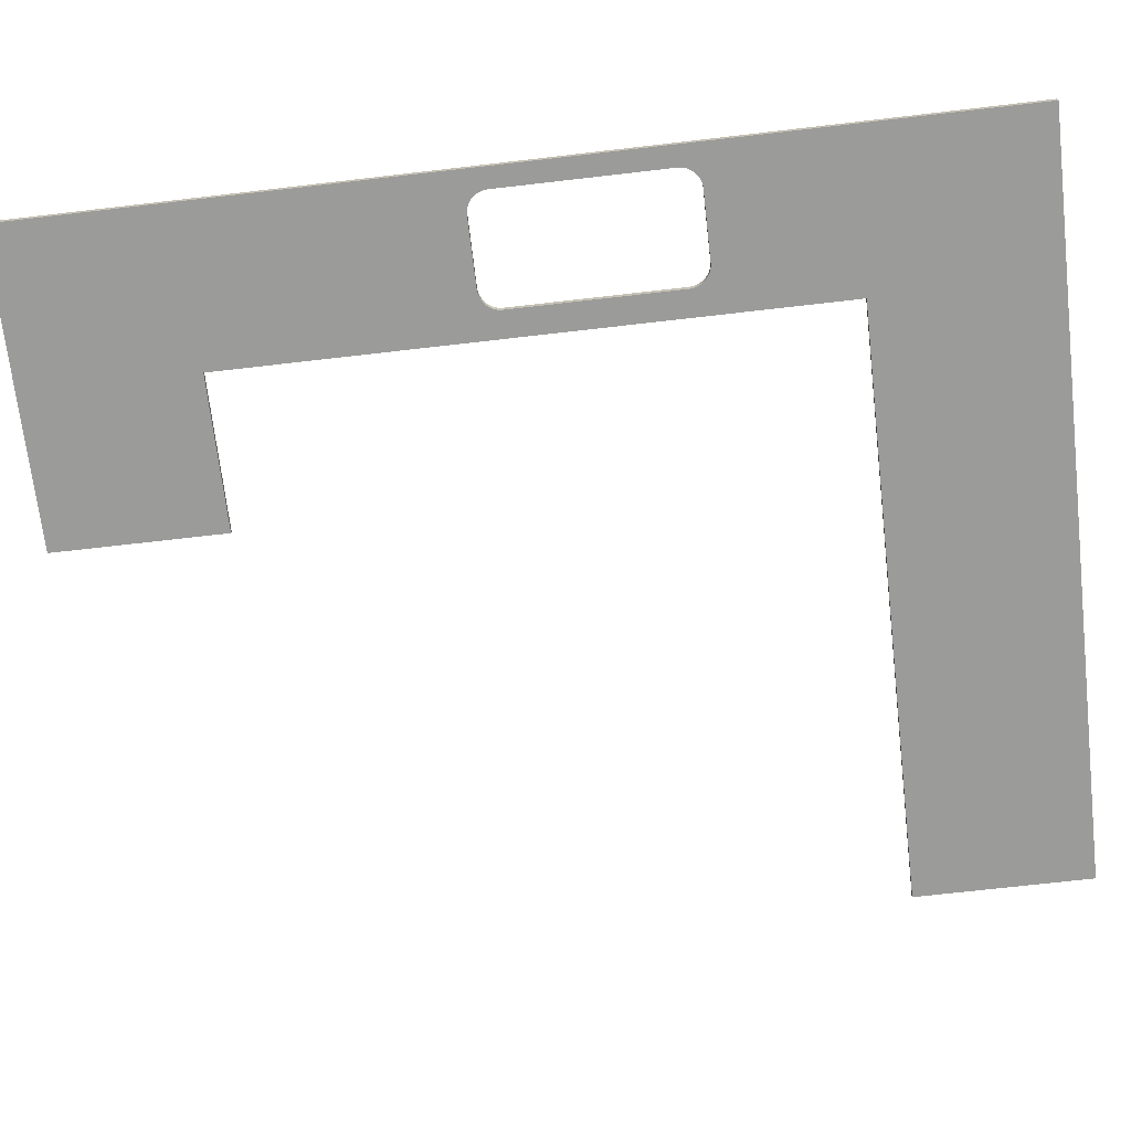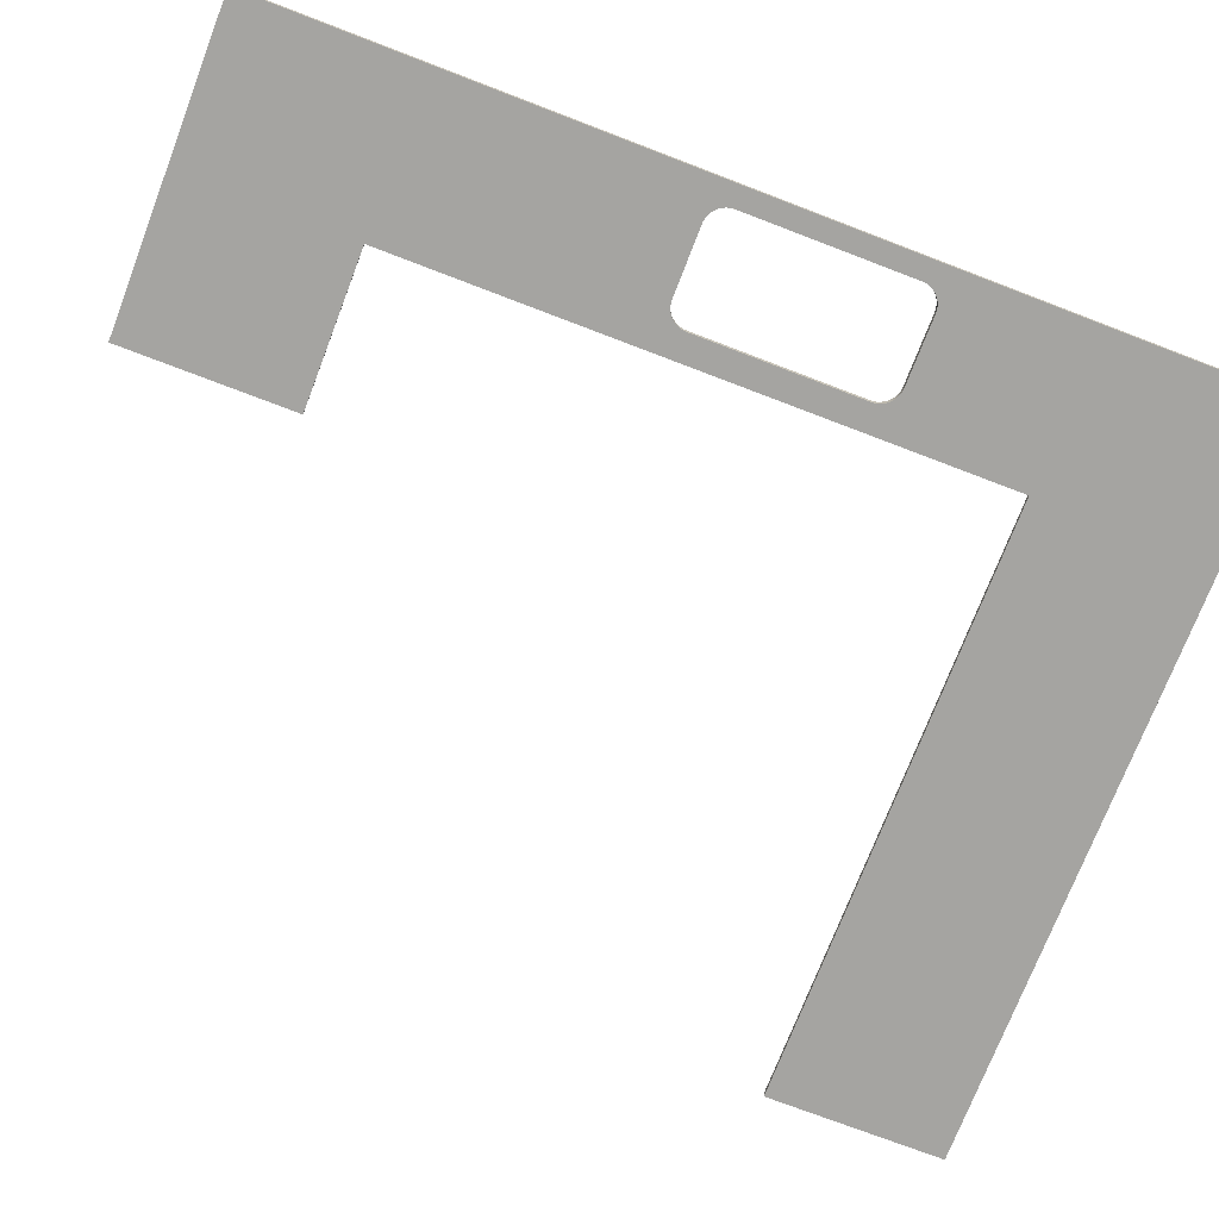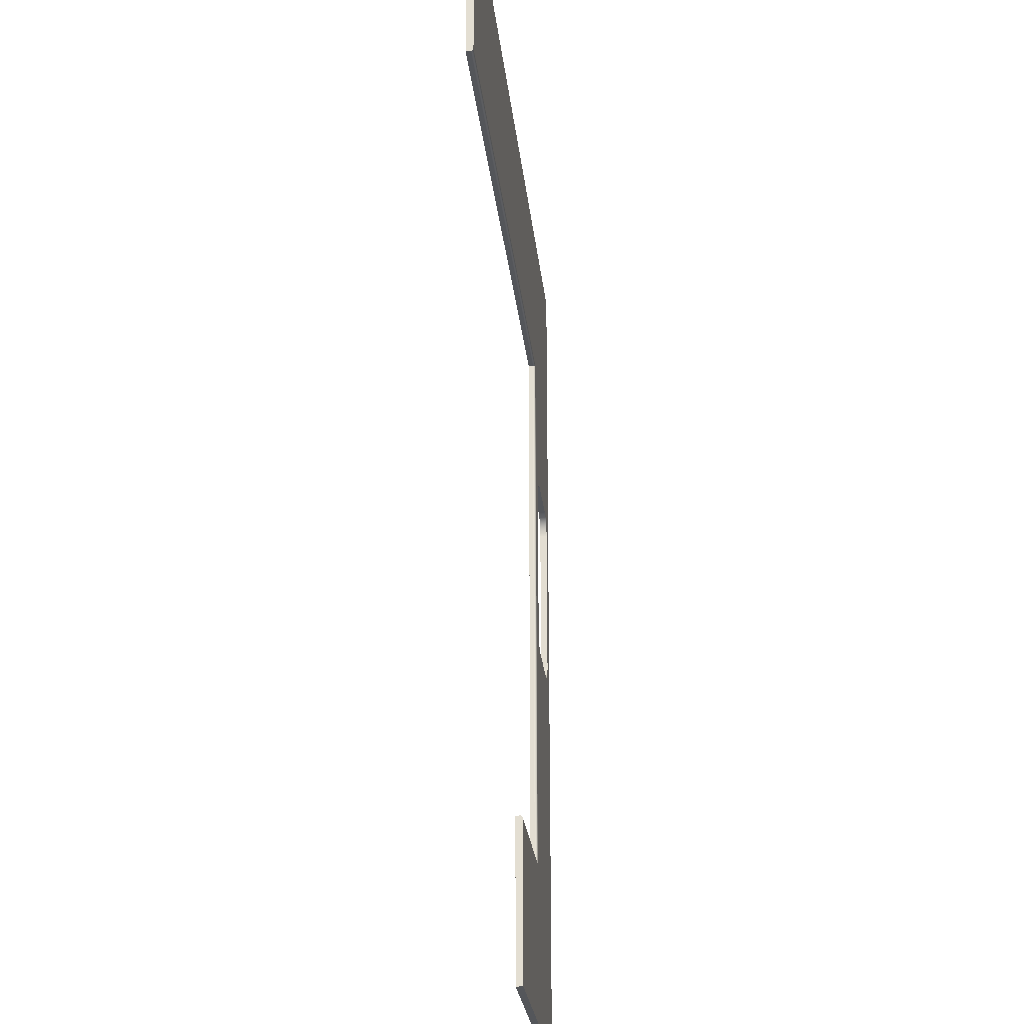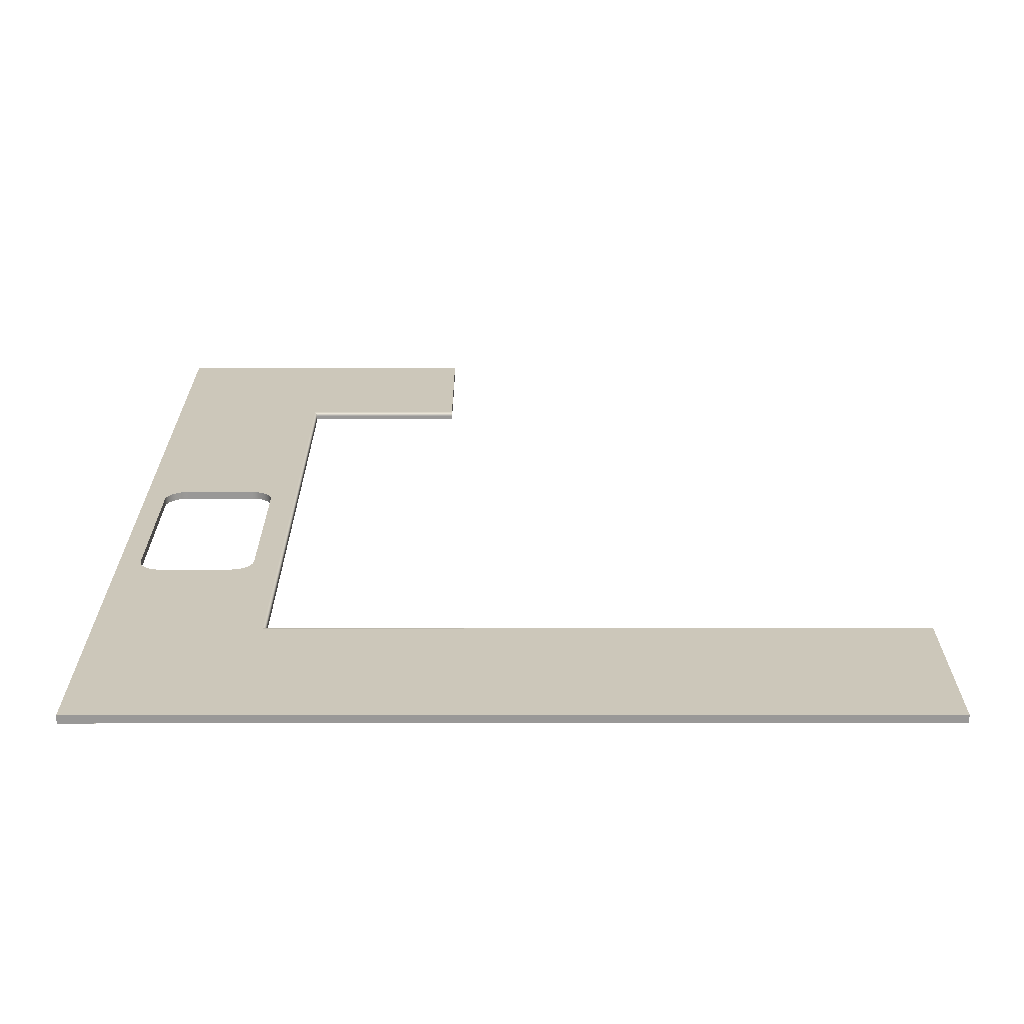
<metadata>
{"format":"obj","ext":"obj","renderer":"f3d","projection":"perspective","resolution":1024,"background":"white","views":[{"elev":-69.6,"azim":96.6,"up":"+Z"},{"elev":-73.3,"azim":69.0,"up":"+Z"},{"elev":-25.7,"azim":-84.0,"up":"+Y"},{"elev":21.3,"azim":179.9,"up":"+Z"}]}
</metadata>
<code>
v 119.7 151.7 9
v 119.7 158.7 9
v 119.7 151.7 8.997
v 119.7 151.6 8.988
v 119.7 158.7 8.7
v 119.7 151.6 8.7
v 119.7 151.6 8.88
v 119.7 151.6 8.907
v 119.7 151.6 8.932
v 119.7 151.6 8.974
v 119.7 151.6 8.955
v 145.8 137.7 8.7
v 145.9 137.7 8.7
v 143.9 127.5 8.7
v 145.7 137.8 8.7
v 148.6 137.7 8.7
v 148.6 137.7 8.7
v 148.7 137.8 8.7
v 148.8 137.8 8.7
v 148.9 137.8 8.7
v 149 137.9 8.7
v 150.2 120.6 8.7
v 148.9 137.8 8.7
v 149.1 137.9 8.7
v 149.1 138 8.7
v 149.2 138 8.7
v 149.2 138.1 8.7
v 149.3 138.1 8.7
v 149.3 138.2 8.7
v 149.3 138.3 8.7
v 149.4 138.4 8.7
v 149.4 138.4 8.7
v 149.4 138.5 8.7
v 149.4 138.6 8.7
v 150.2 158.7 8.7
v 149.4 145.3 8.7
v 149.4 145.4 8.7
v 149.4 145.4 8.7
v 149.4 145.5 8.7
v 149.3 145.6 8.7
v 149.3 145.7 8.7
v 149.3 145.7 8.7
v 149.2 145.8 8.7
v 149.2 145.9 8.7
v 149.1 145.9 8.7
v 149.1 146 8.7
v 149 146 8.7
v 148.9 146 8.7
v 148.9 146.1 8.7
v 148.7 146.1 8.7
v 143.9 151.6 8.7
v 148.8 146.1 8.7
v 148.6 146.1 8.7
v 148.6 146.1 8.7
v 145.9 146.1 8.7
v 145.8 146.1 8.7
v 145.7 146.1 8.7
v 145.6 146.1 8.7
v 145.5 146.1 8.7
v 145.5 146 8.7
v 145.4 146 8.7
v 145.3 146 8.7
v 145.3 145.9 8.7
v 145.2 145.9 8.7
v 145.2 145.8 8.7
v 145.1 145.7 8.7
v 145.1 145.7 8.7
v 145.1 145.6 8.7
v 145 145.5 8.7
v 145 145.4 8.7
v 145 145.4 8.7
v 145 145.3 8.7
v 145 138.6 8.7
v 145 138.5 8.7
v 145 138.4 8.7
v 145 138.4 8.7
v 145.1 138.3 8.7
v 145.1 138.2 8.7
v 145.1 138.1 8.7
v 145.2 138.1 8.7
v 145.2 138 8.7
v 145.3 138 8.7
v 145.3 137.9 8.7
v 145.4 137.9 8.7
v 145.5 137.8 8.7
v 145.5 137.8 8.7
v 145.6 137.8 8.7
v 119.7 151.6 8.7
v 119.7 158.7 8.7
v 137.7 127.5 8.7
v 137.7 120.6 8.7
v 150.2 120.6 8.7
v 150.2 158.7 8.7
v 150.2 120.6 9
v 150.2 158.7 9
v 150.2 158.7 9
v 149.4 138.6 9
v 150.2 120.6 9
v 119.7 158.7 9
v 144 151.7 9
v 119.7 151.7 9
v 144 127.4 9
v 145 138.6 9
v 137.7 127.4 9
v 137.7 120.6 9
v 148.6 137.7 9
v 148.6 137.7 9
v 148.7 137.8 9
v 145.9 137.7 9
v 145.8 137.7 9
v 145.7 137.8 9
v 145.6 137.8 9
v 145.5 137.8 9
v 145.5 137.8 9
v 145.4 137.9 9
v 145.3 137.9 9
v 145.3 138 9
v 145.2 138 9
v 145.2 138.1 9
v 145.1 138.1 9
v 145.1 138.2 9
v 145.1 138.3 9
v 145 138.4 9
v 145 138.4 9
v 145 138.5 9
v 145 145.3 9
v 145 145.4 9
v 145 145.4 9
v 145 145.5 9
v 145.1 145.6 9
v 145.1 145.7 9
v 145.1 145.7 9
v 145.2 145.8 9
v 145.2 145.9 9
v 145.3 145.9 9
v 145.3 146 9
v 145.4 146 9
v 145.5 146 9
v 145.5 146.1 9
v 145.6 146.1 9
v 145.7 146.1 9
v 145.8 146.1 9
v 145.9 146.1 9
v 148.6 146.1 9
v 148.6 146.1 9
v 148.7 146.1 9
v 148.8 146.1 9
v 148.9 146.1 9
v 148.9 146 9
v 149 146 9
v 149.1 146 9
v 149.1 145.9 9
v 149.2 145.9 9
v 149.2 145.8 9
v 149.3 145.7 9
v 149.3 145.7 9
v 149.3 145.6 9
v 149.4 145.5 9
v 149.4 145.4 9
v 149.4 145.4 9
v 149.4 145.3 9
v 149.4 138.5 9
v 149.4 138.4 9
v 149.4 138.4 9
v 149.3 138.3 9
v 149.3 138.2 9
v 149.3 138.1 9
v 149.2 138.1 9
v 149.2 138 9
v 149.1 138 9
v 149.1 137.9 9
v 149 137.9 9
v 148.9 137.8 9
v 148.9 137.8 9
v 148.8 137.8 9
v 137.7 127.4 9
v 137.7 127.5 8.988
v 137.7 120.6 9
v 137.7 127.4 8.997
v 137.7 127.5 8.974
v 137.7 127.5 8.955
v 137.7 127.5 8.932
v 137.7 127.5 8.907
v 137.7 127.5 8.88
v 137.7 127.5 8.7
v 137.7 120.6 8.7
v 144 127.4 9
v 144 127.4 8.998
v 137.7 127.4 9
v 137.7 127.4 9
v 144 127.4 8.998
v 137.7 127.4 8.997
v 144 127.5 8.98
v 137.7 127.5 8.988
v 144 127.4 8.991
v 137.7 127.5 8.988
v 137.7 127.5 8.974
v 144 127.5 8.947
v 137.7 127.5 8.955
v 144 127.5 8.965
v 137.7 127.5 8.955
v 137.7 127.5 8.932
v 143.9 127.5 8.903
v 137.7 127.5 8.907
v 143.9 127.5 8.926
v 143.9 127.5 8.88
v 137.7 127.5 8.88
v 143.9 127.5 8.903
v 143.9 127.5 8.926
v 137.7 127.5 8.932
v 144 127.5 8.947
v 144 127.5 8.965
v 137.7 127.5 8.974
v 144 127.5 8.98
v 144 127.4 8.991
v 137.7 127.4 8.997
v 144 127.4 8.998
v 143.9 127.5 8.88
v 143.9 127.5 8.7
v 137.7 127.5 8.88
v 137.7 127.5 8.7
v 150.2 120.6 9
v 137.7 120.6 9
v 150.2 120.6 8.7
v 137.7 120.6 8.7
v 143.9 151.6 8.88
v 143.9 151.6 8.7
v 143.9 127.5 8.88
v 143.9 127.5 8.7
v 144 151.7 9
v 144 151.7 8.998
v 144 127.4 9
v 144 151.6 8.991
v 144 127.4 8.991
v 144 151.6 8.98
v 144 127.5 8.98
v 144 151.6 8.947
v 144 127.5 8.965
v 144 151.6 8.965
v 144 127.5 8.947
v 143.9 151.6 8.903
v 143.9 127.5 8.903
v 143.9 151.6 8.926
v 143.9 151.6 8.88
v 143.9 127.5 8.88
v 143.9 127.5 8.926
v 144 127.4 8.998
v 143.9 151.6 8.88
v 143.9 151.6 8.903
v 119.7 151.6 8.88
v 143.9 151.6 8.903
v 119.7 151.6 8.907
v 144 151.6 8.947
v 119.7 151.6 8.932
v 143.9 151.6 8.926
v 119.7 151.6 8.932
v 144 151.6 8.947
v 119.7 151.6 8.955
v 144 151.6 8.98
v 119.7 151.6 8.974
v 144 151.6 8.965
v 119.7 151.6 8.974
v 144 151.6 8.98
v 119.7 151.6 8.988
v 144 151.7 8.998
v 119.7 151.7 8.997
v 144 151.6 8.991
v 144 151.7 9
v 119.7 151.7 9
v 119.7 151.7 9
v 119.7 151.7 8.997
v 144 151.7 8.998
v 144 151.6 8.991
v 119.7 151.6 8.988
v 144 151.6 8.965
v 119.7 151.6 8.955
v 119.7 151.6 8.907
v 143.9 151.6 8.7
v 143.9 151.6 8.88
v 119.7 151.6 8.7
v 119.7 151.6 8.88
v 148.6 146.1 8.7
v 148.6 146.1 8.7
v 148.6 146.1 9
v 148.6 146.1 9
v 148.8 146.1 8.7
v 148.7 146.1 9
v 148.7 146.1 8.7
v 148.8 146.1 9
v 148.9 146 8.7
v 148.9 146.1 9
v 148.9 146.1 8.7
v 148.9 146 9
v 149.1 146 8.7
v 149 146 9
v 149 146 8.7
v 149.1 146 9
v 149.2 145.9 8.7
v 149.2 145.9 9
v 149.1 145.9 8.7
v 149.2 145.9 8.7
v 149.2 145.8 8.7
v 149.2 145.8 9
v 149.3 145.7 8.7
v 149.3 145.7 9
v 149.3 145.7 8.7
v 149.3 145.7 9
v 149.4 145.5 8.7
v 149.3 145.6 9
v 149.3 145.6 8.7
v 149.4 145.5 9
v 149.4 145.4 8.7
v 149.4 145.4 9
v 149.4 145.4 8.7
v 149.4 145.4 9
v 149.4 145.3 9
v 149.4 145.3 8.7
v 149.4 145.4 8.7
v 149.4 145.4 8.7
v 149.4 145.5 8.7
v 149.3 145.6 8.7
v 149.3 145.7 8.7
v 149.3 145.7 8.7
v 149.2 145.8 8.7
v 149.1 145.9 9
v 149.1 145.9 8.7
v 149.1 146 8.7
v 149 146 8.7
v 148.9 146 8.7
v 148.9 146.1 8.7
v 148.8 146.1 8.7
v 148.7 146.1 8.7
v 148.6 146.1 8.7
v 149.4 138.6 8.7
v 149.4 138.6 9
v 149.4 145.3 8.7
v 149.4 145.3 9
v 149.4 138.6 8.7
v 149.4 138.5 8.7
v 149.4 138.6 9
v 149.4 138.5 9
v 149.4 138.4 8.7
v 149.4 138.4 9
v 149.4 138.4 8.7
v 149.4 138.4 9
v 149.3 138.2 8.7
v 149.3 138.3 9
v 149.3 138.3 8.7
v 149.3 138.2 9
v 149.2 138.1 8.7
v 149.3 138.1 9
v 149.3 138.1 8.7
v 149.2 138.1 9
v 149.1 138 8.7
v 149.1 138 9
v 149.2 138 8.7
v 149.1 138 8.7
v 149.1 137.9 8.7
v 149.1 137.9 9
v 148.9 137.8 8.7
v 149 137.9 9
v 149 137.9 8.7
v 148.9 137.8 9
v 148.8 137.8 8.7
v 148.9 137.8 9
v 148.9 137.8 8.7
v 148.8 137.8 9
v 148.6 137.7 8.7
v 148.7 137.8 9
v 148.7 137.8 8.7
v 148.6 137.7 9
v 148.6 137.7 9
v 148.6 137.7 8.7
v 148.6 137.7 8.7
v 148.7 137.8 8.7
v 148.8 137.8 8.7
v 148.9 137.8 8.7
v 148.9 137.8 8.7
v 149 137.9 8.7
v 149.1 137.9 8.7
v 149.2 138 9
v 149.2 138 8.7
v 149.2 138.1 8.7
v 149.3 138.1 8.7
v 149.3 138.2 8.7
v 149.3 138.3 8.7
v 149.4 138.4 8.7
v 149.4 138.4 8.7
v 149.4 138.5 8.7
v 145.9 137.7 8.7
v 145.9 137.7 9
v 148.6 137.7 8.7
v 148.6 137.7 9
v 145 145.3 8.7
v 145 145.4 8.7
v 145 145.3 9
v 145 145.4 9
v 145 145.5 8.7
v 145 145.4 9
v 145 145.4 8.7
v 145 145.5 9
v 145.1 145.7 8.7
v 145.1 145.6 9
v 145.1 145.6 8.7
v 145.1 145.7 9
v 145.2 145.8 8.7
v 145.1 145.7 9
v 145.1 145.7 8.7
v 145.2 145.8 9
v 145.3 145.9 8.7
v 145.3 145.9 9
v 145.2 145.9 8.7
v 145.3 146 8.7
v 145.3 146 9
v 145.5 146 8.7
v 145.4 146 9
v 145.4 146 8.7
v 145.5 146 9
v 145.6 146.1 8.7
v 145.5 146.1 9
v 145.5 146.1 8.7
v 145.6 146.1 9
v 145.8 146.1 8.7
v 145.7 146.1 9
v 145.7 146.1 8.7
v 145.8 146.1 9
v 145.9 146.1 9
v 145.9 146.1 8.7
v 145.2 145.9 9
v 145.9 146.1 9
v 145.9 146.1 8.7
v 148.6 146.1 9
v 148.6 146.1 8.7
v 145.9 137.7 8.7
v 145.8 137.7 8.7
v 145.9 137.7 9
v 145.8 137.7 9
v 145.6 137.8 8.7
v 145.7 137.8 9
v 145.7 137.8 8.7
v 145.6 137.8 9
v 145.5 137.8 8.7
v 145.5 137.8 9
v 145.5 137.8 8.7
v 145.5 137.8 9
v 145.3 137.9 8.7
v 145.4 137.9 9
v 145.4 137.9 8.7
v 145.3 137.9 9
v 145.2 138 8.7
v 145.2 138 9
v 145.3 138 8.7
v 145.2 138.1 8.7
v 145.2 138.1 9
v 145.1 138.2 8.7
v 145.1 138.1 9
v 145.1 138.1 8.7
v 145.1 138.2 9
v 145 138.4 8.7
v 145.1 138.3 9
v 145.1 138.3 8.7
v 145 138.4 9
v 145 138.5 8.7
v 145 138.4 9
v 145 138.4 8.7
v 145 138.5 9
v 145 138.6 9
v 145 138.6 8.7
v 145.3 138 9
v 145 145.3 8.7
v 145 145.3 9
v 145 138.6 8.7
v 145 138.6 9
v 119.7 158.7 9
v 150.2 158.7 9
v 119.7 158.7 8.7
v 150.2 158.7 8.7
f 1 2 3
f 3 2 4
f 2 5 4
f 5 6 4
f 6 7 4
f 7 8 4
f 8 9 4
f 10 4 11
f 11 4 9
f 12 13 14
f 12 14 15
f 13 16 14
f 16 17 14
f 17 18 14
f 18 19 14
f 19 20 14
f 21 22 23
f 21 24 22
f 24 25 22
f 25 26 22
f 26 27 22
f 27 28 22
f 28 29 22
f 29 30 22
f 30 31 22
f 31 32 22
f 32 33 22
f 33 34 22
f 22 34 35
f 34 36 35
f 36 37 35
f 37 38 35
f 38 39 35
f 39 40 35
f 40 41 35
f 41 42 35
f 42 43 35
f 43 44 35
f 44 45 35
f 45 46 35
f 46 47 35
f 47 48 35
f 48 49 35
f 50 51 52
f 50 53 51
f 53 54 51
f 54 55 51
f 55 56 51
f 56 57 51
f 57 58 51
f 58 59 51
f 59 60 51
f 60 61 51
f 61 62 51
f 62 63 51
f 63 64 51
f 64 65 51
f 65 66 51
f 66 67 51
f 67 68 51
f 68 69 51
f 69 70 51
f 70 71 51
f 71 72 51
f 72 73 51
f 51 73 14
f 73 74 14
f 74 75 14
f 75 76 14
f 76 77 14
f 77 78 14
f 78 79 14
f 79 80 14
f 80 81 14
f 81 82 14
f 82 83 14
f 83 84 14
f 84 85 14
f 85 86 14
f 86 87 14
f 87 15 14
f 88 89 51
f 89 35 51
f 23 22 14
f 23 14 20
f 90 14 91
f 91 14 22
f 49 52 35
f 35 52 51
f 92 93 94
f 93 95 94
f 96 97 98
f 99 100 96
f 99 101 100
f 102 103 100
f 104 105 102
f 105 98 102
f 106 107 102
f 106 102 108
f 107 109 102
f 109 110 102
f 110 111 102
f 111 112 102
f 112 113 102
f 113 114 102
f 114 115 102
f 115 116 102
f 116 117 102
f 117 118 102
f 118 119 102
f 119 120 102
f 120 121 102
f 121 122 102
f 122 123 102
f 123 124 102
f 124 125 102
f 103 126 100
f 126 127 100
f 127 128 100
f 128 129 100
f 129 130 100
f 130 131 100
f 131 132 100
f 132 133 100
f 133 134 100
f 134 135 100
f 135 136 100
f 136 137 100
f 137 138 100
f 138 139 100
f 139 140 100
f 140 141 100
f 141 142 100
f 142 143 100
f 143 144 100
f 100 144 96
f 144 145 96
f 145 146 96
f 146 147 96
f 147 148 96
f 148 149 96
f 149 150 96
f 150 151 96
f 151 152 96
f 152 153 96
f 153 154 96
f 154 155 96
f 155 156 96
f 156 157 96
f 157 158 96
f 158 159 96
f 159 160 96
f 160 161 96
f 97 162 98
f 162 163 98
f 163 164 98
f 164 165 98
f 165 166 98
f 166 167 98
f 167 168 98
f 168 169 98
f 169 170 98
f 170 171 98
f 171 172 98
f 172 173 98
f 173 174 98
f 174 175 98
f 98 175 102
f 175 108 102
f 96 161 97
f 103 102 125
f 176 177 178
f 176 179 177
f 177 180 178
f 180 181 178
f 181 182 178
f 182 183 178
f 183 184 178
f 185 186 184
f 186 178 184
f 187 188 189
f 190 191 192
f 193 194 195
f 196 193 197
f 198 199 200
f 201 198 202
f 203 204 205
f 206 207 203
f 207 204 208
f 204 202 209
f 209 210 211
f 199 197 212
f 212 213 214
f 194 192 215
f 215 216 217
f 218 219 220
f 219 221 220
f 222 223 224
f 223 225 224
f 226 227 228
f 227 229 228
f 230 231 232
f 233 234 231
f 233 235 234
f 234 235 236
f 237 238 239
f 238 237 240
f 241 242 243
f 241 244 242
f 244 245 242
f 242 246 243
f 246 240 243
f 243 240 237
f 238 236 239
f 239 236 235
f 234 247 231
f 247 232 231
f 248 249 250
f 250 251 252
f 253 254 255
f 256 257 258
f 259 260 261
f 262 263 264
f 265 266 267
f 268 269 265
f 270 271 272
f 271 264 273
f 267 274 259
f 262 258 275
f 261 276 253
f 256 252 255
f 255 277 249
f 278 279 280
f 279 281 280
f 282 283 284
f 284 283 285
f 286 287 288
f 287 286 289
f 290 291 292
f 291 290 293
f 294 295 296
f 295 294 297
f 298 299 300
f 301 302 299
f 299 302 303
f 304 305 306
f 305 304 307
f 308 309 310
f 309 308 311
f 312 313 314
f 313 312 315
f 316 315 317
f 317 315 318
f 313 311 319
f 319 311 320
f 309 307 321
f 321 307 322
f 305 303 323
f 323 303 324
f 299 325 300
f 325 297 326
f 326 297 327
f 295 293 328
f 328 293 329
f 291 289 330
f 330 289 331
f 287 285 332
f 332 285 333
f 334 335 336
f 335 337 336
f 338 339 340
f 340 339 341
f 342 343 344
f 343 342 345
f 346 347 348
f 347 346 349
f 350 351 352
f 351 350 353
f 354 355 356
f 357 358 355
f 355 358 359
f 360 361 362
f 361 360 363
f 364 365 366
f 365 364 367
f 368 369 370
f 369 368 371
f 372 371 373
f 373 371 374
f 369 367 375
f 375 367 376
f 365 363 377
f 377 363 378
f 361 359 379
f 379 359 380
f 355 381 356
f 381 353 382
f 382 353 383
f 351 349 384
f 384 349 385
f 347 345 386
f 386 345 387
f 343 341 388
f 388 341 389
f 390 391 392
f 391 393 392
f 394 395 396
f 396 395 397
f 398 399 400
f 399 398 401
f 402 403 404
f 403 402 405
f 406 407 408
f 407 406 409
f 410 411 412
f 410 413 411
f 411 413 414
f 415 416 417
f 416 415 418
f 419 420 421
f 420 419 422
f 423 424 425
f 424 423 426
f 427 426 428
f 428 426 423
f 424 422 425
f 425 422 419
f 420 418 421
f 421 418 415
f 416 414 417
f 417 414 413
f 411 429 412
f 429 409 412
f 412 409 406
f 407 405 408
f 408 405 402
f 403 401 404
f 404 401 398
f 399 397 400
f 400 397 395
f 430 431 432
f 431 433 432
f 434 435 436
f 436 435 437
f 438 439 440
f 439 438 441
f 442 443 444
f 443 442 445
f 446 447 448
f 447 446 449
f 450 451 452
f 450 453 451
f 451 453 454
f 455 456 457
f 456 455 458
f 459 460 461
f 460 459 462
f 463 464 465
f 464 463 466
f 467 466 468
f 468 466 463
f 464 462 465
f 465 462 459
f 460 458 461
f 461 458 455
f 456 454 457
f 457 454 453
f 451 469 452
f 469 449 452
f 452 449 446
f 447 445 448
f 448 445 442
f 443 441 444
f 444 441 438
f 439 437 440
f 440 437 435
f 470 471 472
f 471 473 472
f 474 475 476
f 475 477 476

</code>
